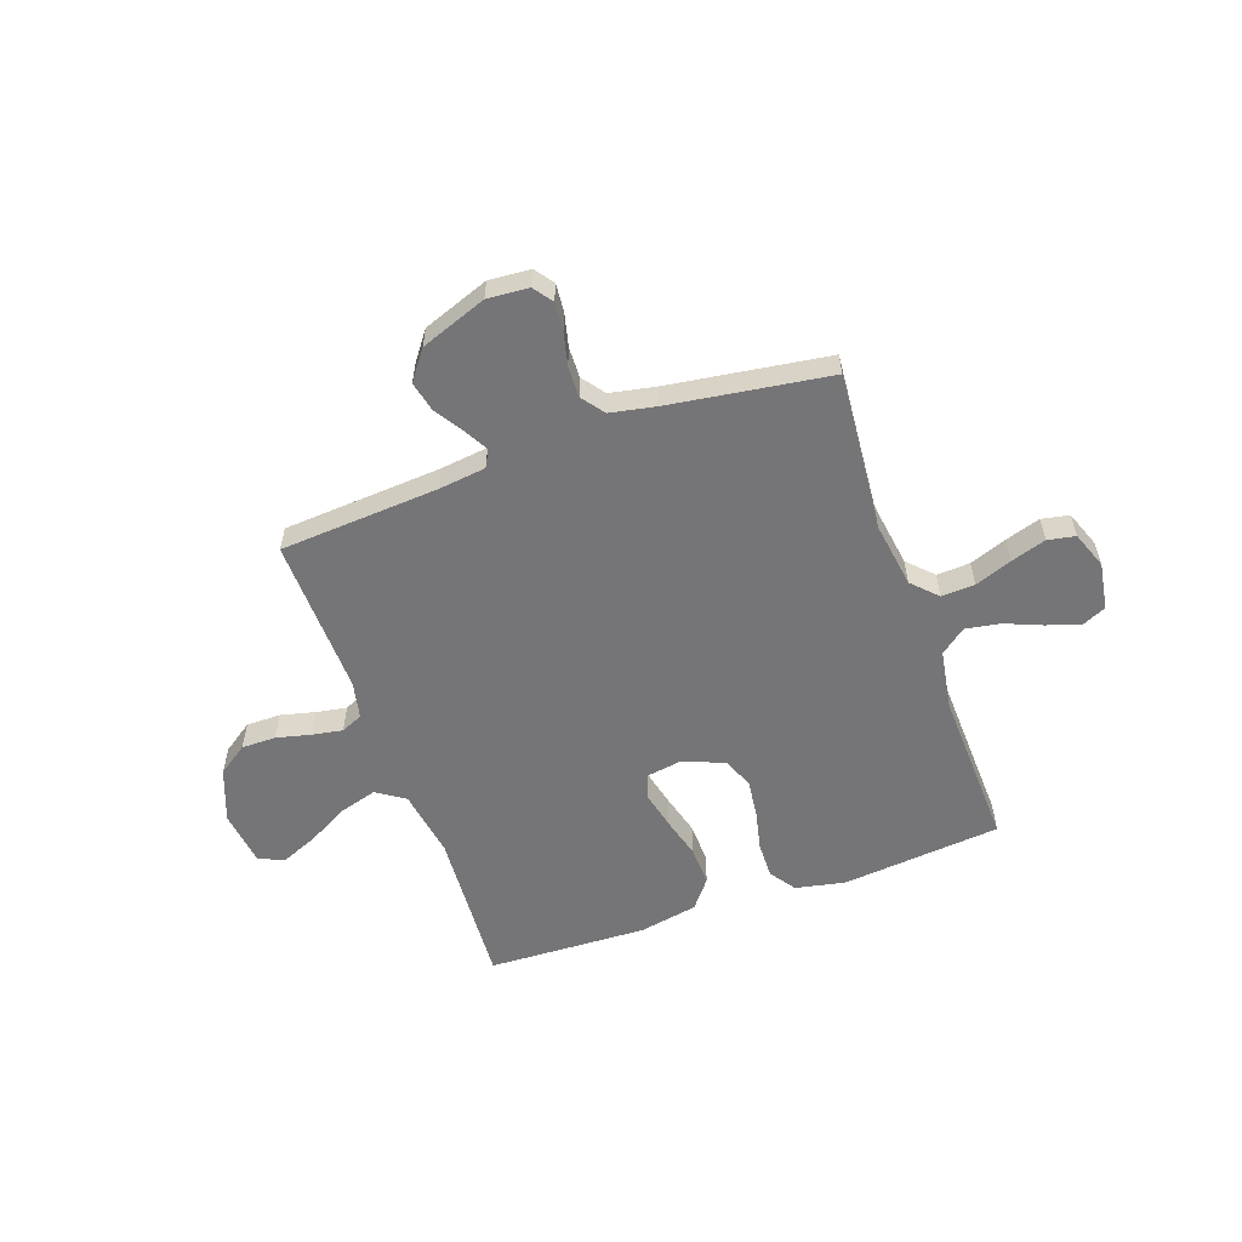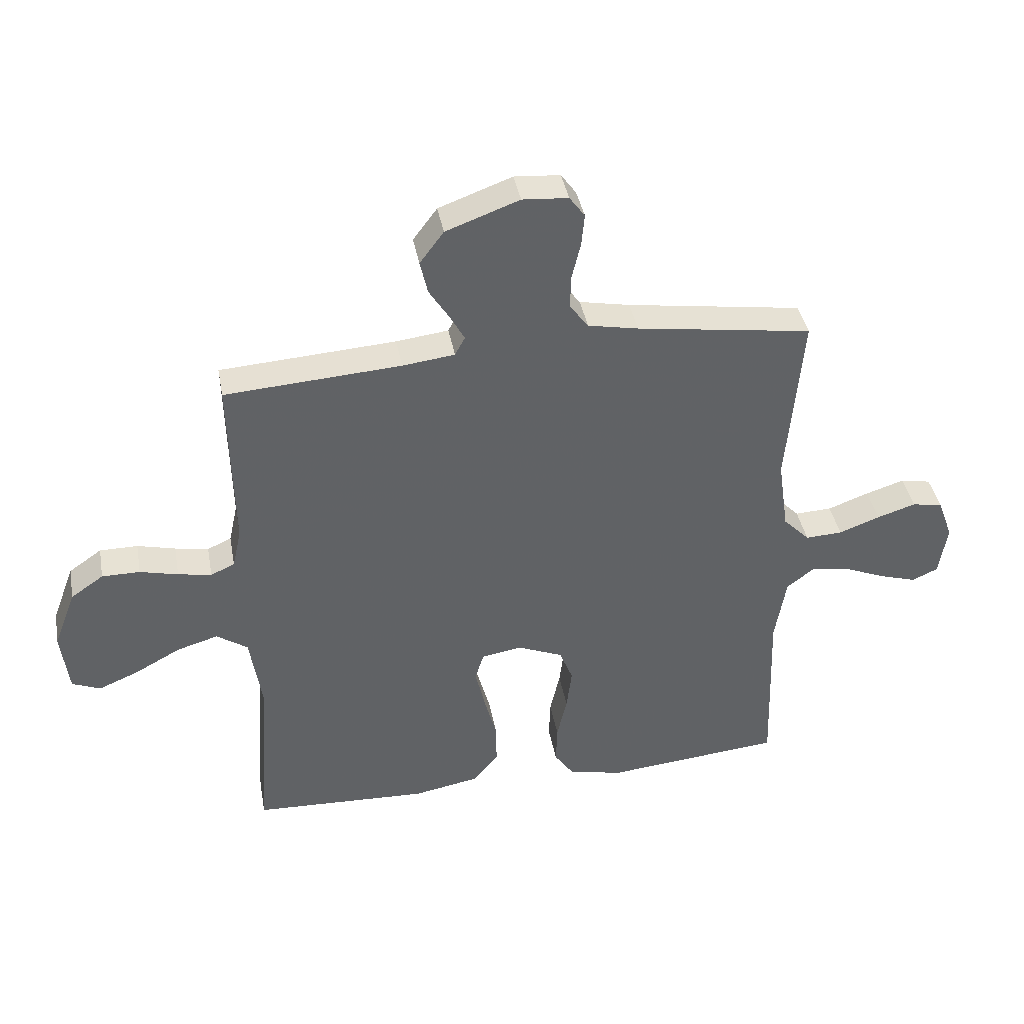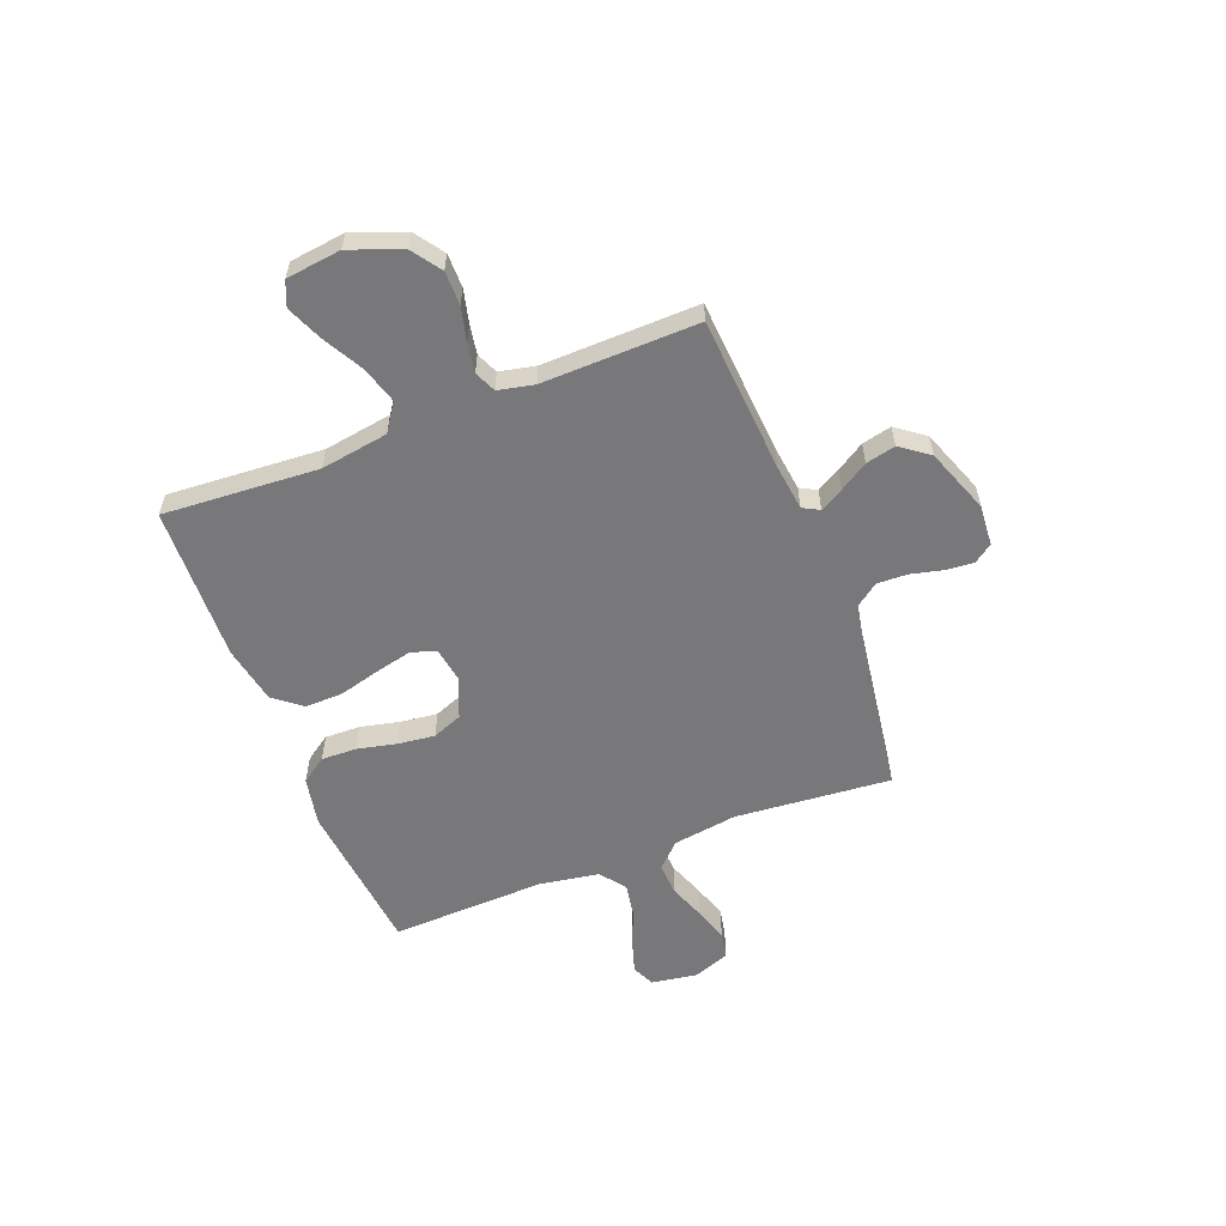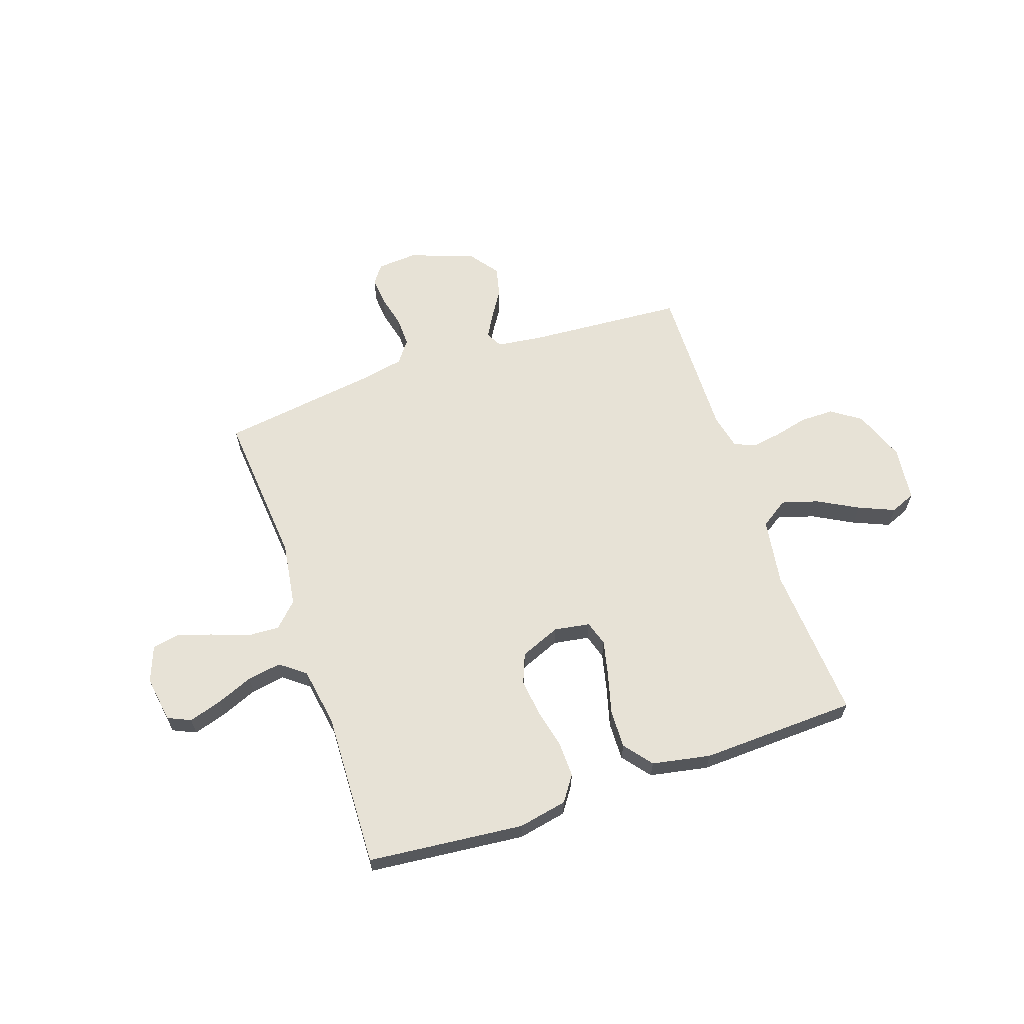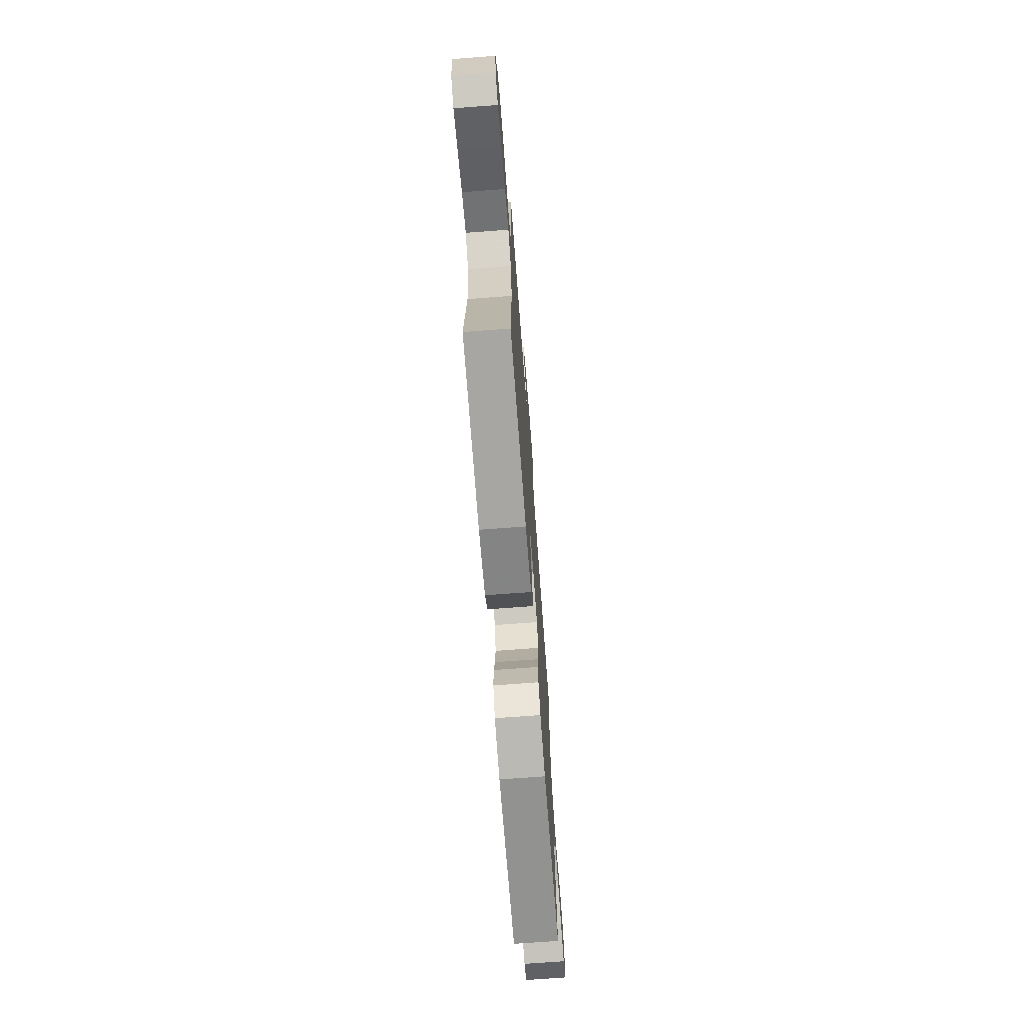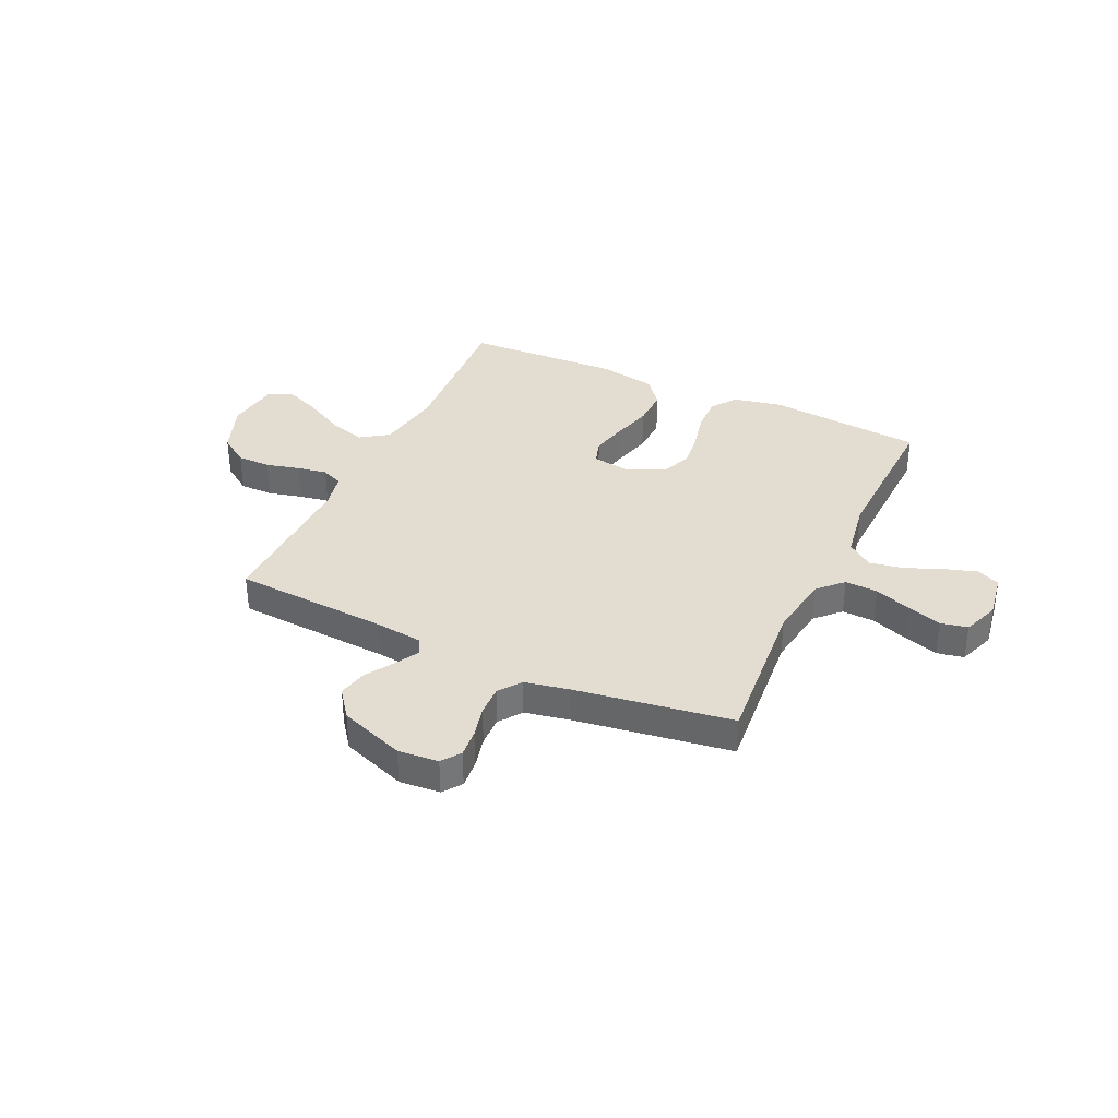
<metadata>
{"format":"obj","ext":"obj","renderer":"f3d","projection":"perspective","resolution":1024,"background":"white","views":[{"elev":-56.6,"azim":19.6,"up":"+Y"},{"elev":40.0,"azim":-10.4,"up":"+Z"},{"elev":-57.5,"azim":-68.6,"up":"+Y"},{"elev":62.9,"azim":161.3,"up":"+Y"},{"elev":-71.8,"azim":-85.7,"up":"+Z"},{"elev":35.3,"azim":24.9,"up":"+Y"}]}
</metadata>
<code>
v 0.5 0.07 0.5
v 0.474 0.07 0.2
v 0.492 0.07 0.076
v 0.537 0.07 0.03
v 0.6 0.07 0.033
v 0.67 0.07 0.059
v 0.736 0.07 0.08
v 0.788 0.07 0.07
v 0.814 0.07 0
v 0.8 0.07 -0.089
v 0.756 0.07 -0.109
v 0.692 0.07 -0.089
v 0.622 0.07 -0.06
v 0.557 0.07 -0.049
v 0.509 0.07 -0.086
v 0.49 0.07 -0.2
v 0.5 0.07 -0.5
v 0.2 0.07 -0.529
v 0.106 0.07 -0.51
v 0.072 0.07 -0.461
v 0.074 0.07 -0.393
v 0.091 0.07 -0.318
v 0.1 0.07 -0.246
v 0.077 0.07 -0.188
v 0 0.07 -0.156
v -0.069 0.07 -0.167
v -0.084 0.07 -0.215
v -0.068 0.07 -0.285
v -0.047 0.07 -0.363
v -0.045 0.07 -0.437
v -0.088 0.07 -0.491
v -0.2 0.07 -0.512
v -0.5 0.07 -0.5
v -0.48 0.07 -0.2
v -0.5 0.07 -0.07
v -0.553 0.07 -0.034
v -0.624 0.07 -0.055
v -0.701 0.07 -0.097
v -0.77 0.07 -0.126
v -0.818 0.07 -0.106
v -0.831 0.07 0
v -0.793 0.07 0.1
v -0.737 0.07 0.139
v -0.672 0.07 0.139
v -0.607 0.07 0.123
v -0.55 0.07 0.113
v -0.509 0.07 0.131
v -0.494 0.07 0.2
v -0.5 0.07 0.5
v -0.2 0.07 0.52
v -0.111 0.07 0.531
v -0.094 0.07 0.563
v -0.119 0.07 0.608
v -0.153 0.07 0.662
v -0.166 0.07 0.719
v -0.125 0.07 0.774
v 0 0.07 0.82
v 0.078 0.07 0.814
v 0.104 0.07 0.778
v 0.099 0.07 0.724
v 0.084 0.07 0.662
v 0.082 0.07 0.604
v 0.114 0.07 0.561
v 0.2 0.07 0.544
v 0.5 0 0.5
v 0.474 0 0.2
v 0.492 0 0.076
v 0.537 0 0.03
v 0.6 0 0.033
v 0.67 0 0.059
v 0.736 0 0.08
v 0.788 0 0.07
v 0.814 0 0
v 0.8 0 -0.089
v 0.756 0 -0.109
v 0.692 0 -0.089
v 0.622 0 -0.06
v 0.557 0 -0.049
v 0.509 0 -0.086
v 0.49 0 -0.2
v 0.5 0 -0.5
v 0.2 0 -0.529
v 0.106 0 -0.51
v 0.072 0 -0.461
v 0.074 0 -0.393
v 0.091 0 -0.318
v 0.1 0 -0.246
v 0.077 0 -0.188
v 0 0 -0.156
v -0.069 0 -0.167
v -0.084 0 -0.215
v -0.068 0 -0.285
v -0.047 0 -0.363
v -0.045 0 -0.437
v -0.088 0 -0.491
v -0.2 0 -0.512
v -0.5 0 -0.5
v -0.48 0 -0.2
v -0.5 0 -0.07
v -0.553 0 -0.034
v -0.624 0 -0.055
v -0.701 0 -0.097
v -0.77 0 -0.126
v -0.818 0 -0.106
v -0.831 0 0
v -0.793 0 0.1
v -0.737 0 0.139
v -0.672 0 0.139
v -0.607 0 0.123
v -0.55 0 0.113
v -0.509 0 0.131
v -0.494 0 0.2
v -0.5 0 0.5
v -0.2 0 0.52
v -0.111 0 0.531
v -0.094 0 0.563
v -0.119 0 0.608
v -0.153 0 0.662
v -0.166 0 0.719
v -0.125 0 0.774
v 0 0 0.82
v 0.078 0 0.814
v 0.104 0 0.778
v 0.099 0 0.724
v 0.084 0 0.662
v 0.082 0 0.604
v 0.114 0 0.561
v 0.2 0 0.544
f 58 59 60 61
f 58 61 62
f 57 58 62
f 56 57 62
f 53 54 55 56
f 52 53 56 62
f 51 52 62 63
f 48 49 50
f 47 48 50 51
f 42 43 44 45
f 42 45 46
f 41 42 46
f 40 41 46
f 37 38 39 40
f 36 37 40 46
f 35 36 46 47
f 31 32 33 34
f 28 29 30 31
f 27 28 31 34
f 26 27 34 35
f 19 20 21 22
f 19 22 23
f 16 17 18 19
f 15 16 19 23
f 14 15 23 24
f 10 11 12 13
f 10 13 14
f 9 10 14
f 8 9 14
f 5 6 7 8
f 5 8 14 24
f 64 1 2
f 64 2 3
f 63 64 3
f 51 63 3
f 47 51 3 4
f 25 26 35 47
f 25 47 4
f 4 5 24 25
f 125 124 123 122
f 126 125 122
f 126 122 121
f 126 121 120
f 120 119 118 117
f 126 120 117 116
f 127 126 116 115
f 114 113 112
f 115 114 112 111
f 109 108 107 106
f 110 109 106
f 110 106 105
f 110 105 104
f 104 103 102 101
f 110 104 101 100
f 111 110 100 99
f 98 97 96 95
f 95 94 93 92
f 98 95 92 91
f 99 98 91 90
f 86 85 84 83
f 87 86 83
f 83 82 81 80
f 87 83 80 79
f 88 87 79 78
f 77 76 75 74
f 78 77 74
f 78 74 73
f 78 73 72
f 72 71 70 69
f 88 78 72 69
f 66 65 128
f 67 66 128
f 67 128 127
f 67 127 115
f 68 67 115 111
f 111 99 90 89
f 68 111 89
f 89 88 69 68
f 1 65 66 2
f 2 66 67 3
f 3 67 68 4
f 4 68 69 5
f 5 69 70 6
f 6 70 71 7
f 7 71 72 8
f 8 72 73 9
f 9 73 74 10
f 10 74 75 11
f 11 75 76 12
f 12 76 77 13
f 13 77 78 14
f 14 78 79 15
f 15 79 80 16
f 16 80 81 17
f 17 81 82 18
f 18 82 83 19
f 19 83 84 20
f 20 84 85 21
f 21 85 86 22
f 22 86 87 23
f 23 87 88 24
f 24 88 89 25
f 25 89 90 26
f 26 90 91 27
f 27 91 92 28
f 28 92 93 29
f 29 93 94 30
f 30 94 95 31
f 31 95 96 32
f 32 96 97 33
f 33 97 98 34
f 34 98 99 35
f 35 99 100 36
f 36 100 101 37
f 37 101 102 38
f 38 102 103 39
f 39 103 104 40
f 40 104 105 41
f 41 105 106 42
f 42 106 107 43
f 43 107 108 44
f 44 108 109 45
f 45 109 110 46
f 46 110 111 47
f 47 111 112 48
f 48 112 113 49
f 49 113 114 50
f 50 114 115 51
f 51 115 116 52
f 52 116 117 53
f 53 117 118 54
f 54 118 119 55
f 55 119 120 56
f 56 120 121 57
f 57 121 122 58
f 58 122 123 59
f 59 123 124 60
f 60 124 125 61
f 61 125 126 62
f 62 126 127 63
f 63 127 128 64
f 64 128 65 1

</code>
